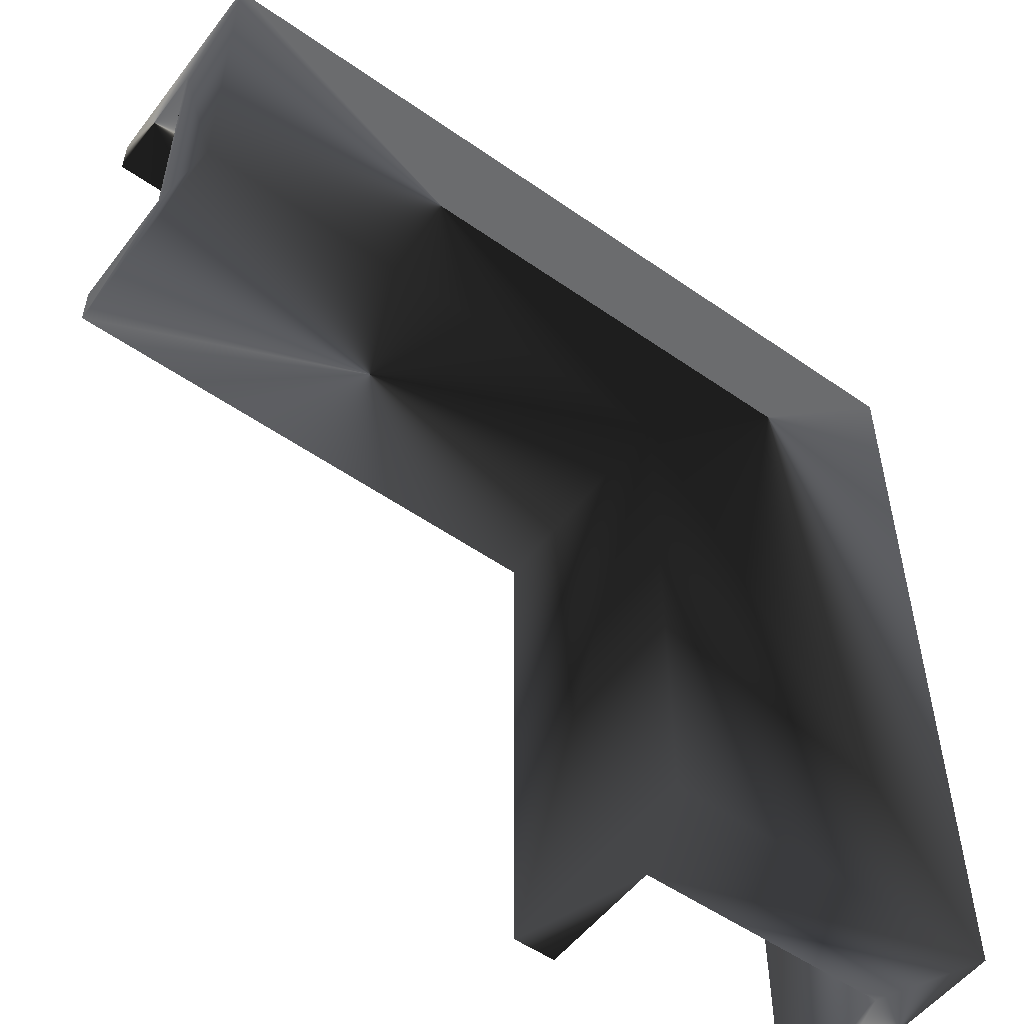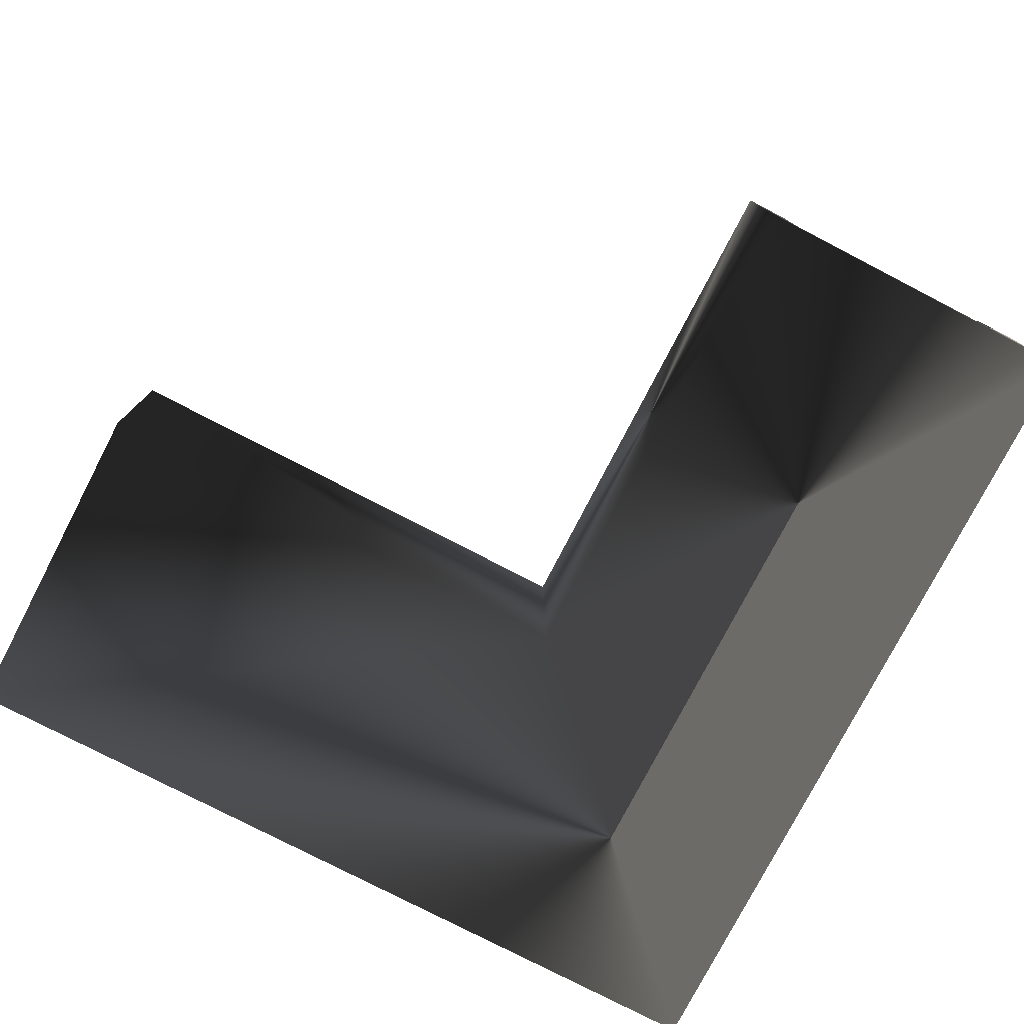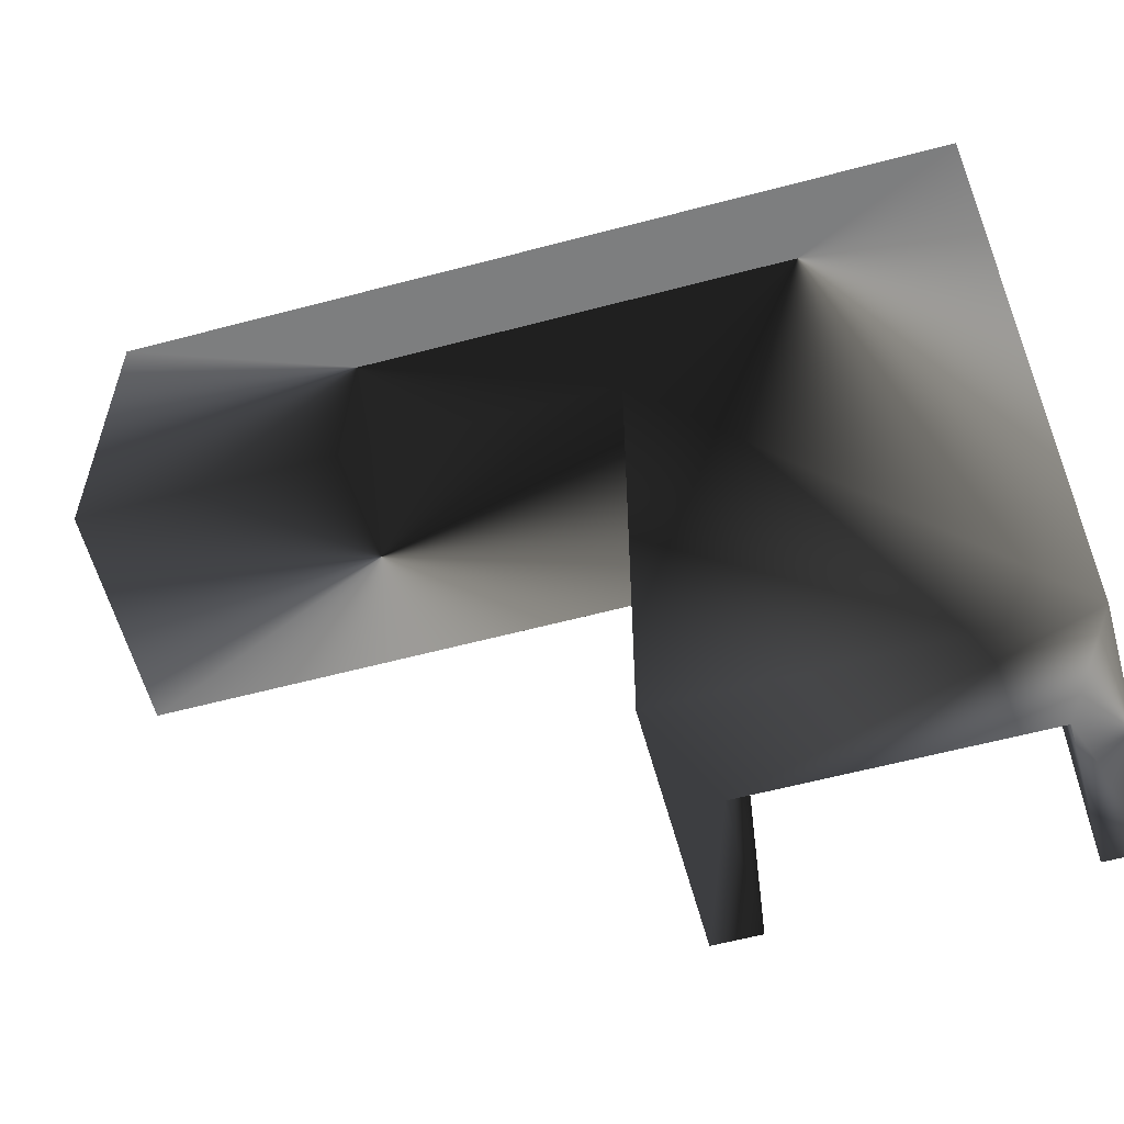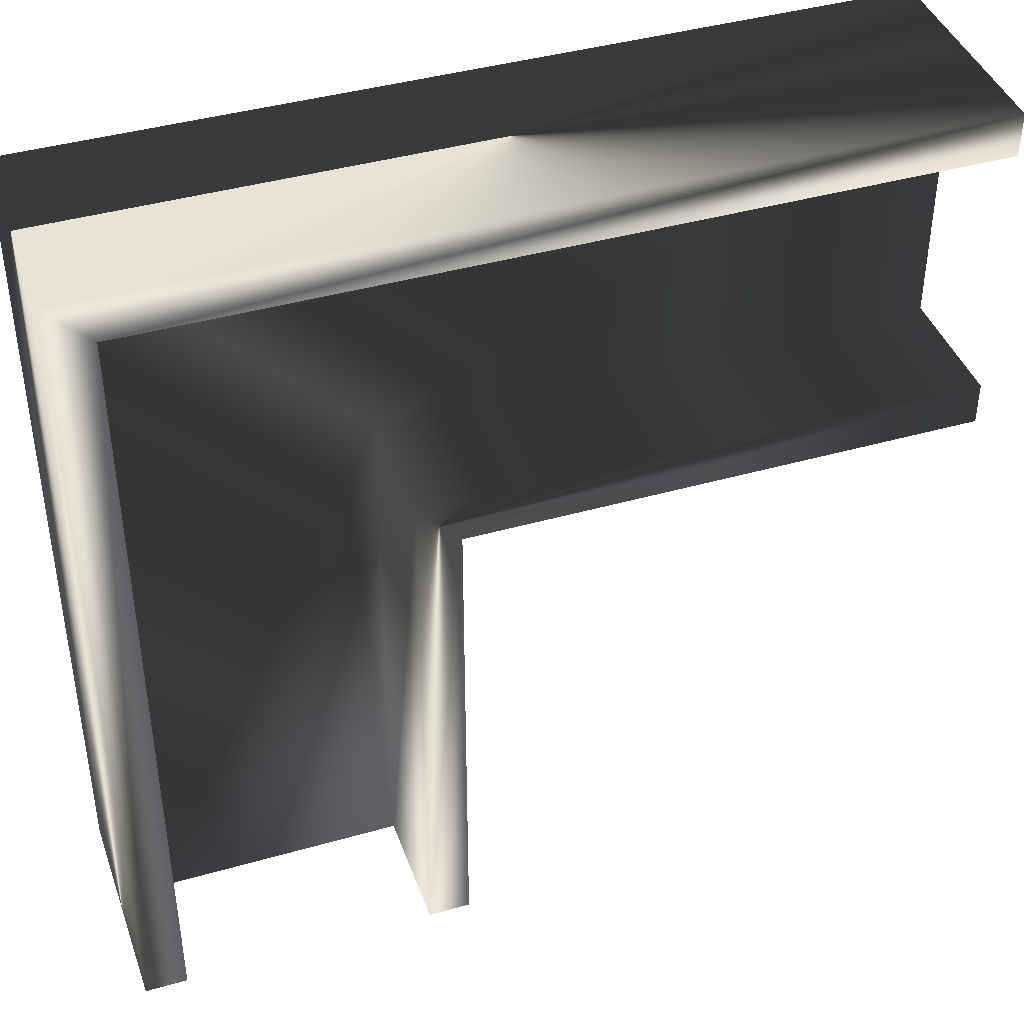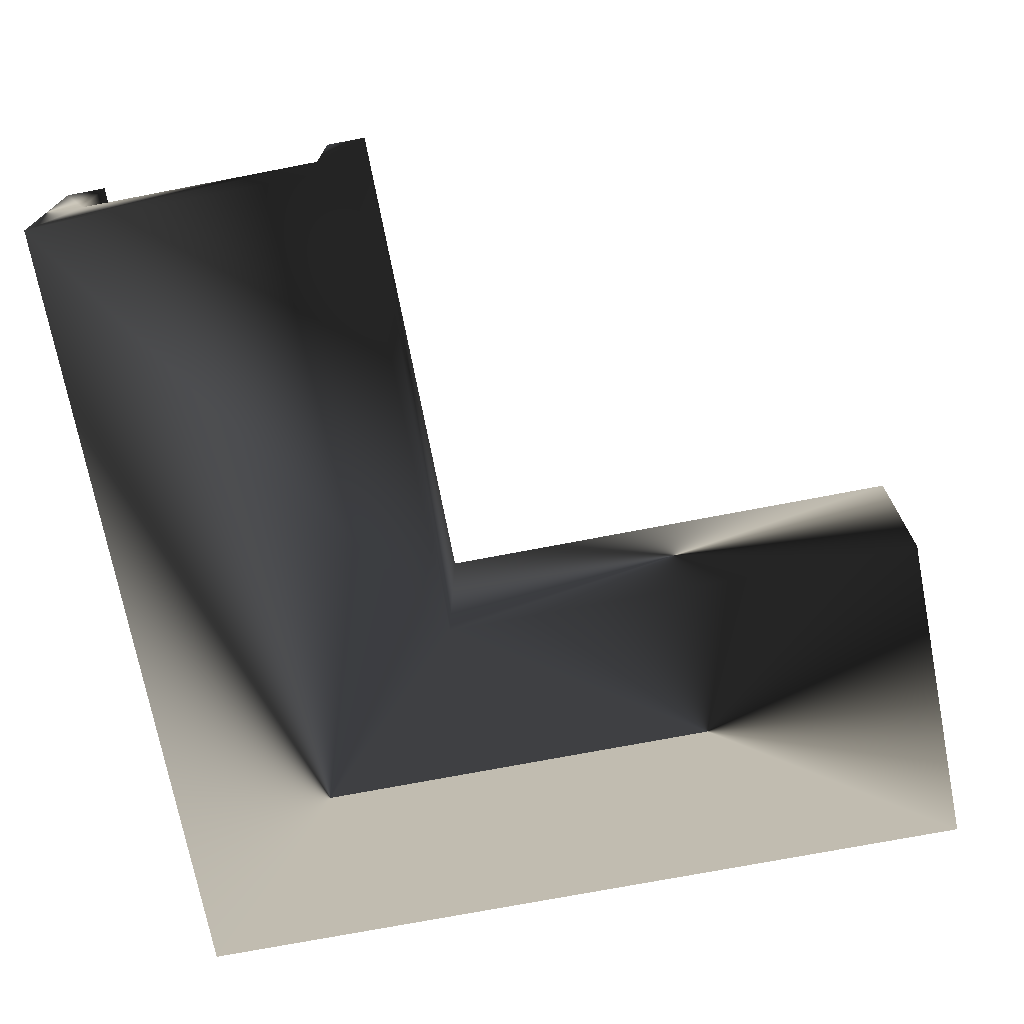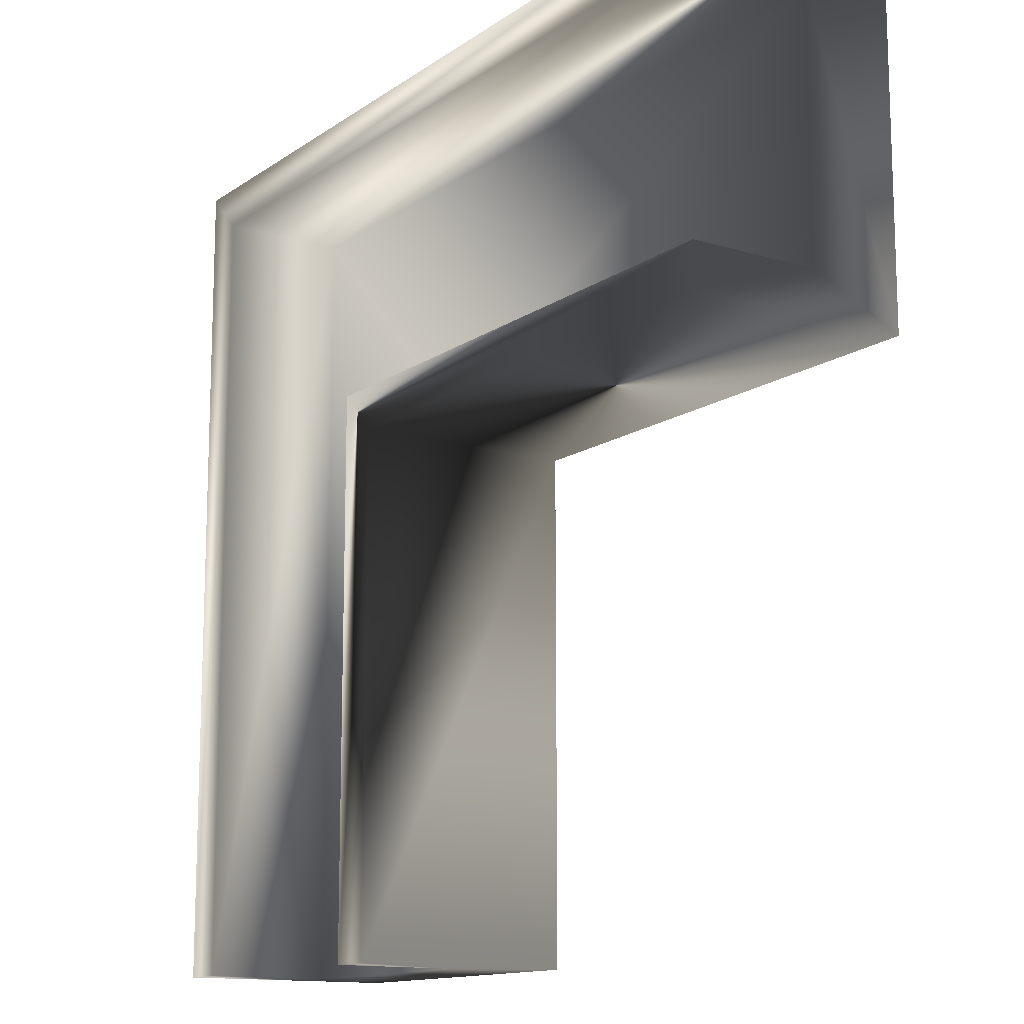
<metadata>
{"format":"obj","ext":"obj","renderer":"f3d","projection":"perspective","resolution":1024,"background":"white","views":[{"elev":-53.6,"azim":-36.7,"up":"+Z"},{"elev":-77.7,"azim":-117.4,"up":"+Y"},{"elev":-59.3,"azim":15.3,"up":"+Z"},{"elev":41.7,"azim":161.0,"up":"+Z"},{"elev":-72.2,"azim":-169.1,"up":"+Y"},{"elev":-13.4,"azim":-124.0,"up":"+Z"}]}
</metadata>
<code>
v 0.125 -0.0375 -0.5
v -0.125 0.125 -0.125
v -0.5 0.125 -0.125
v -0.5 -0.0375 0.125
v 0.125 -0.0375 0.125
v -0.125 -0.0375 -0.125
v 0.125 0.125 0.125
v -0.5 0.125 0.09375
v -0.5 0.125 0.125
v 0.125 0.125 -0.5
v 0.09375 0.125 -0.5
v -0.125 0.125 -0.5
v -0.09375 0.03125 -0.5
v -0.5 -0.0375 -0.125
v -0.5 0.03125 0.09375
v -0.5 0.03125 -0.09375
v -0.5 0.125 -0.09375
v 0.09375 0.03125 -0.5
v -0.09375 0.03125 -0.09375
v 0.09362 0.03125 0.09375
v -0.09375 0.125 -0.09375
v -0.09375 0.125 -0.5
v 0.09375 0.125 0.09362
v -0.125 -0.0375 -0.5
f 7 1 10
f 1 7 5
f 6 3 2
f 3 6 14
f 4 7 9
f 7 4 5
f 6 12 24
f 12 6 2
f 23 10 11
f 10 23 7
f 9 23 8
f 23 9 7
f 2 22 12
f 22 2 21
f 17 2 3
f 2 17 21
f 10 18 11
f 18 1 13
f 1 18 10
f 13 12 22
f 13 24 12
f 24 13 1
f 14 16 3
f 14 15 16
f 4 15 14
f 9 15 4
f 15 9 8
f 3 16 17
f 16 21 17
f 21 16 19
f 19 20 18
f 19 18 13
f 15 19 16
f 19 15 20
f 20 8 23
f 8 20 15
f 21 13 22
f 13 21 19
f 20 11 18
f 11 20 23
f 5 6 1
f 4 6 5
f 6 4 14
f 1 6 24

</code>
